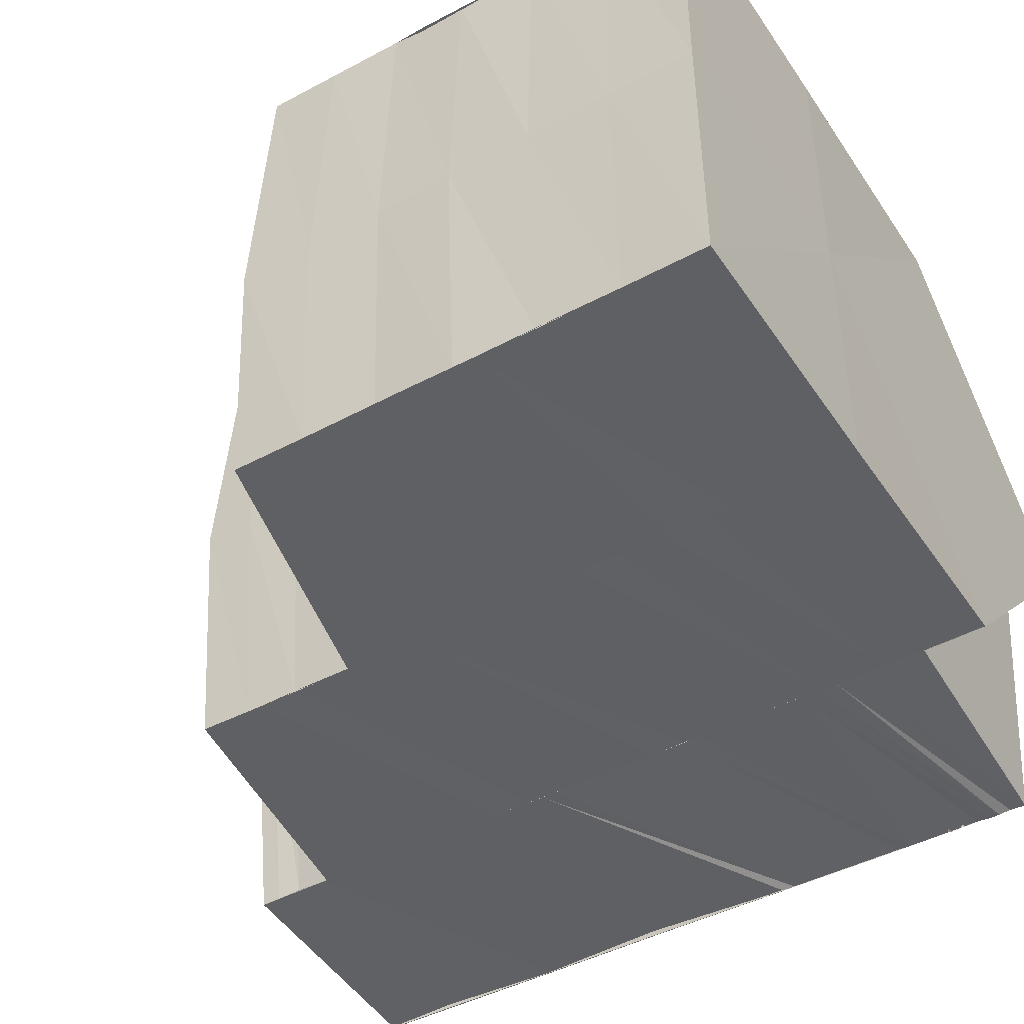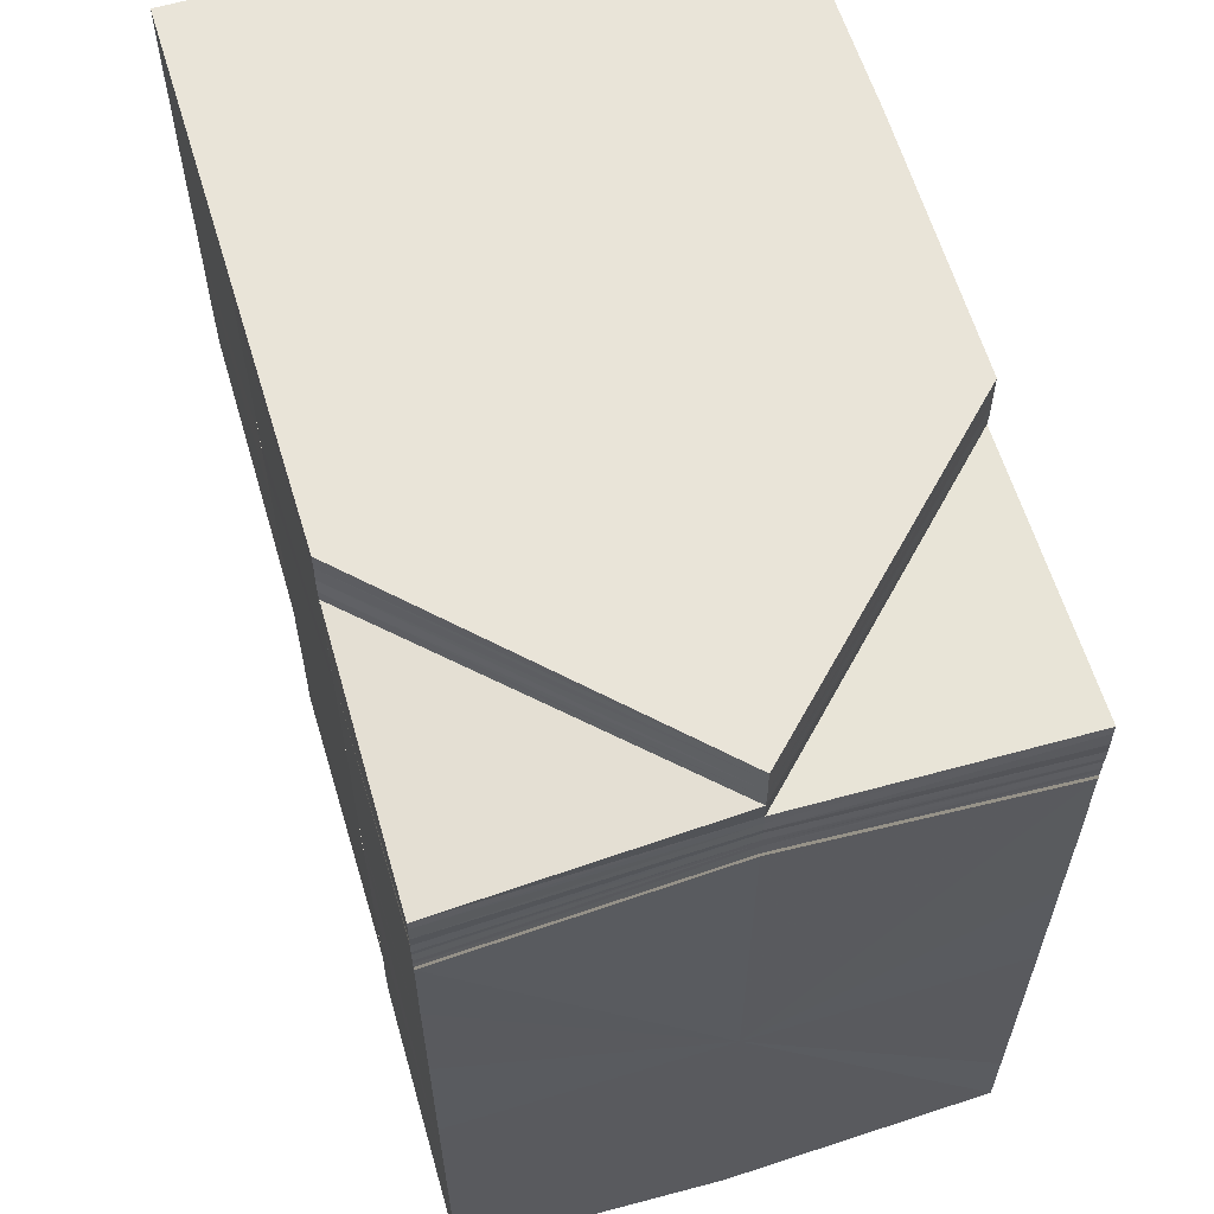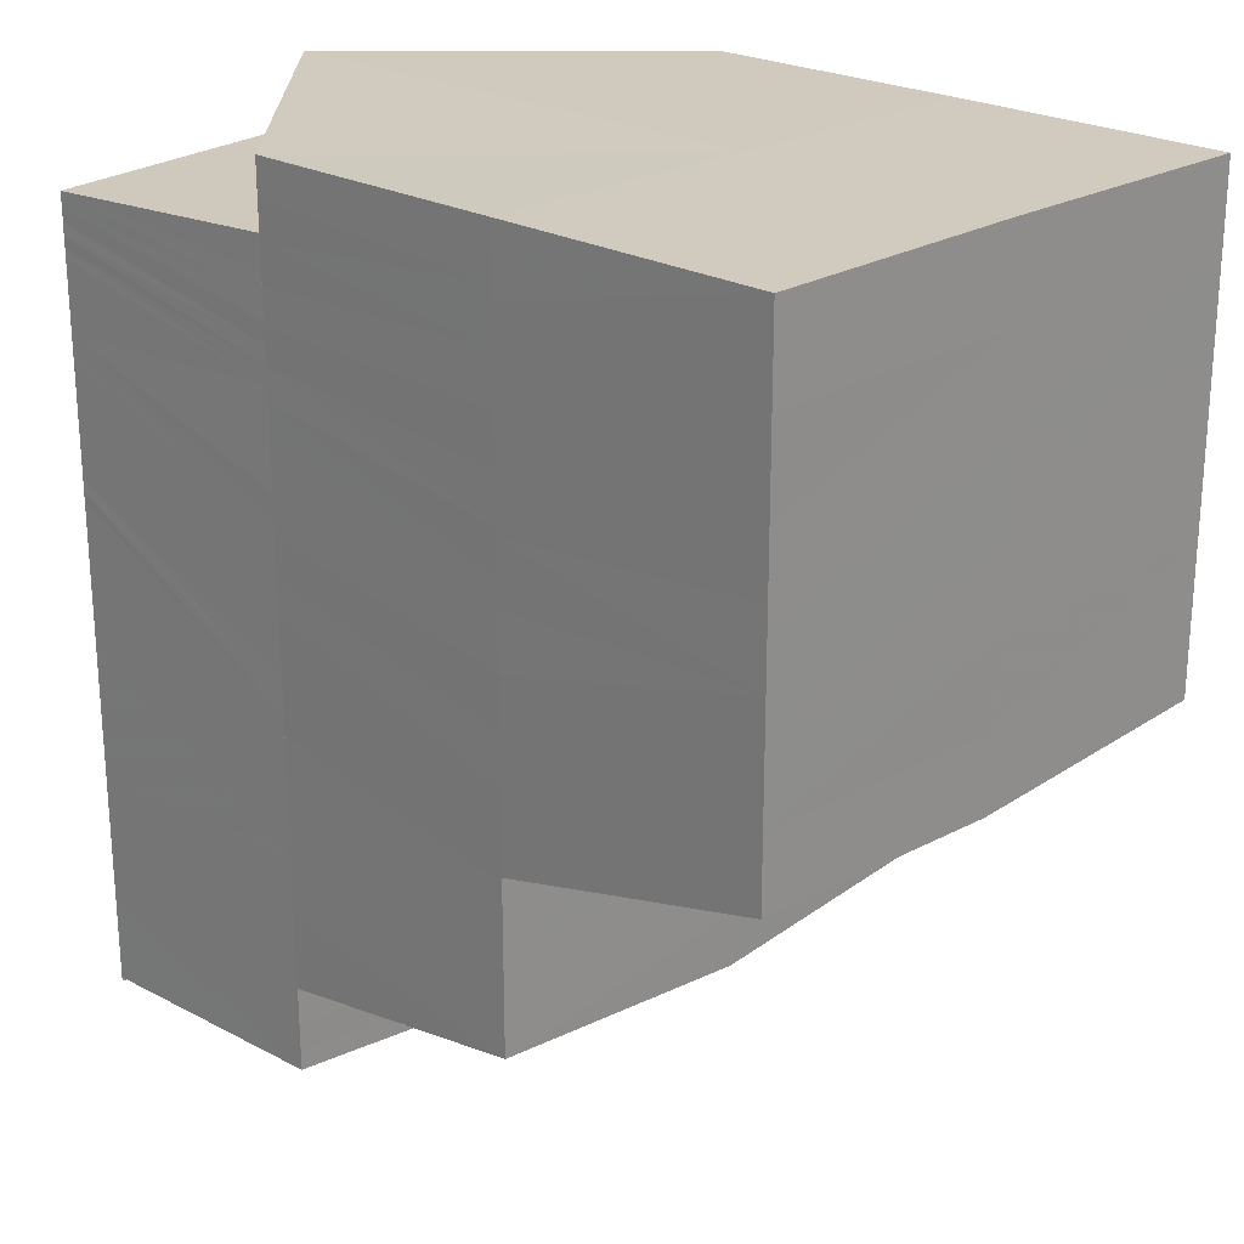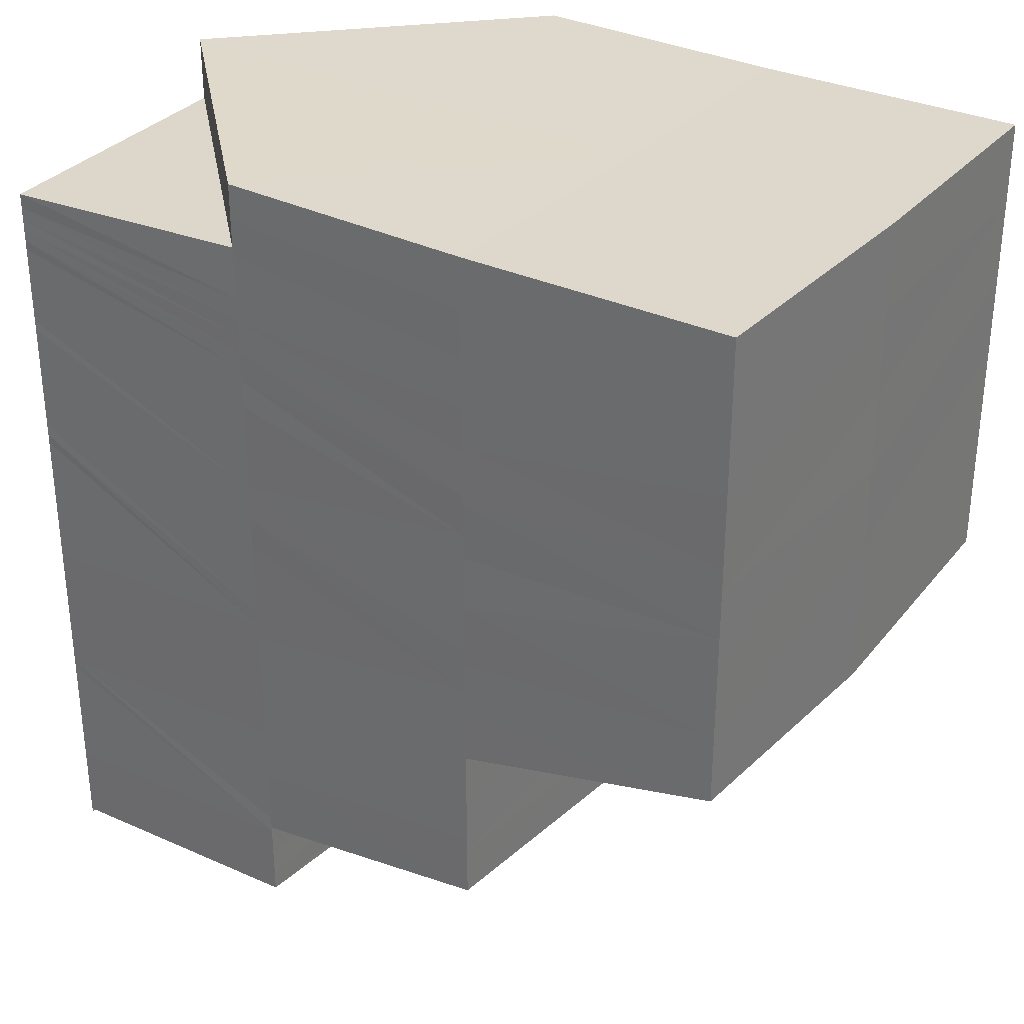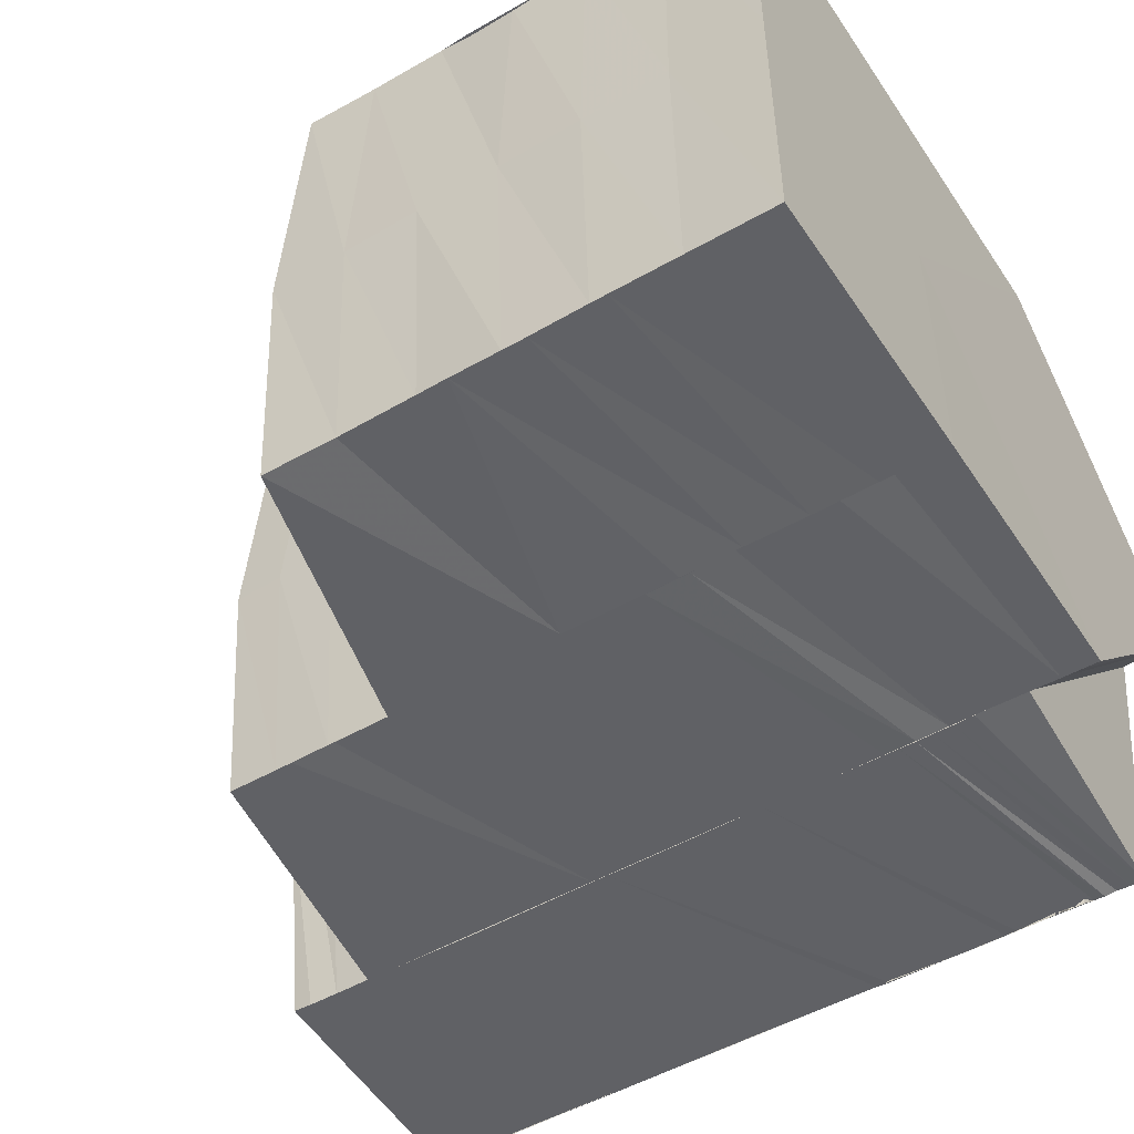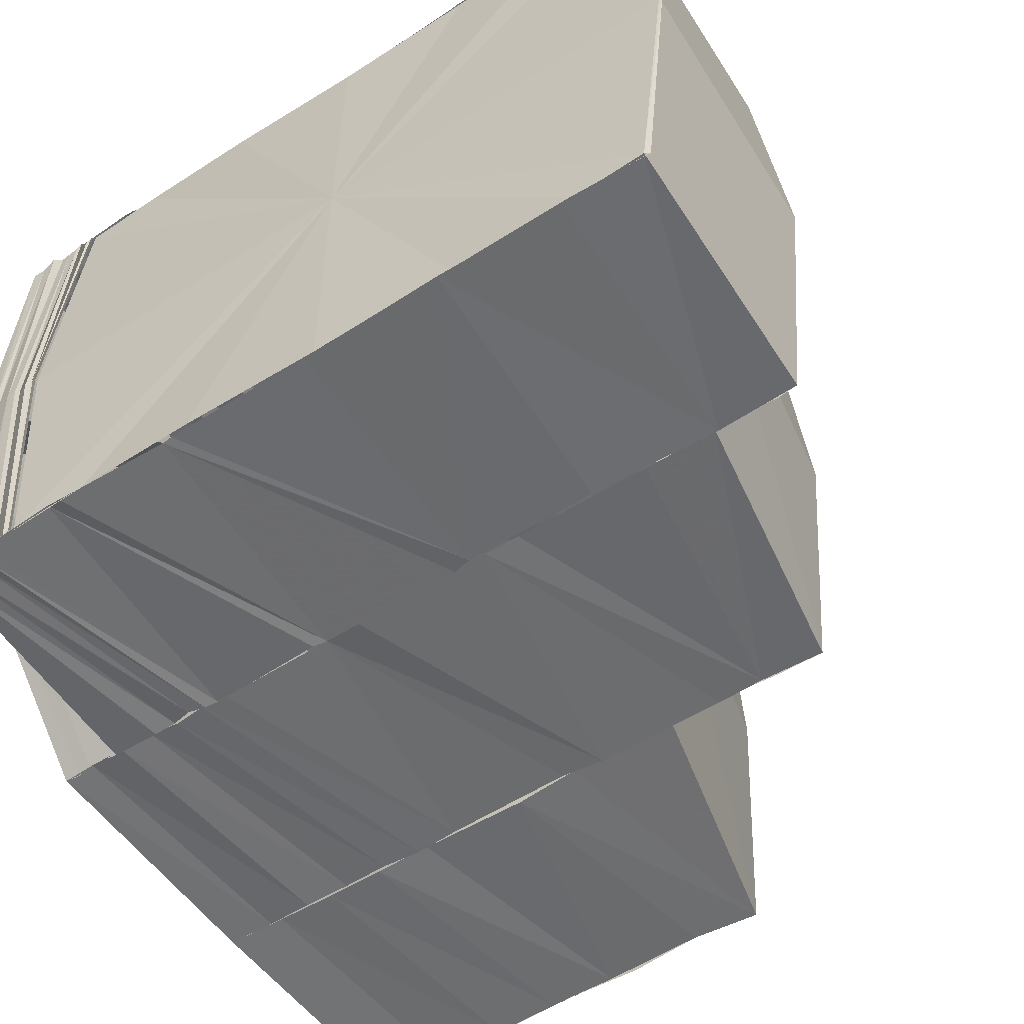
<metadata>
{"format":"obj","ext":"obj","renderer":"f3d","projection":"perspective","resolution":1024,"background":"white","views":[{"elev":-44.7,"azim":-58.0,"up":"+Y"},{"elev":60.3,"azim":73.3,"up":"+Z"},{"elev":23.2,"azim":-135.9,"up":"+Z"},{"elev":31.7,"azim":-145.5,"up":"+Z"},{"elev":-49.7,"azim":-57.5,"up":"+Y"},{"elev":-53.7,"azim":124.1,"up":"+Y"}]}
</metadata>
<code>
o 20828
v 2217 1875 7.304
v 2217 1875 7.301
v 2217 1875 7.304
v 2217 1875 7.301
v 2217 1875 7.304
v 2217 1875 7.304
v 2217 1875 7.301
v 2217 1875 7.304
v 2217 1875 7.298
v 2217 1875 7.302
v 2217 1875 7.304
v 2217 1875 7.298
v 2217 1875 7.299
v 2217 1875 7.296
v 2217 1875 7.297
v 2217 1875 7.293
v 2217 1875 7.295
v 2217 1875 7.29
v 2217 1875 7.289
v 2217 1875 7.289
v 2217 1875 7.286
v 2217 1875 7.284
v 2217 1875 7.288
v 2217 1875 7.286
v 2217 1875 7.289
v 2217 1875 7.292
v 2217 1875 7.286
v 2217 1875 7.291
v 2217 1875 7.295
v 2217 1875 7.289
v 2217 1875 7.286
v 2217 1875 7.289
v 2217 1875 7.286
v 2217 1875 7.292
v 2217 1875 7.284
v 2217 1875 7.288
v 2217 1875 7.286
v 2217 1875 7.29
v 2217 1875 7.284
v 2217 1875 7.286
v 2217 1875 7.289
v 2217 1875 7.292
v 2217 1875 7.286
v 2217 1875 7.289
v 2217 1875 7.293
v 2217 1875 7.293
v 2217 1875 7.292
v 2217 1875 7.295
v 2217 1875 7.296
v 2217 1875 7.297
v 2217 1875 7.298
v 2217 1875 7.299
v 2217 1875 7.301
v 2217 1875 7.302
v 2217 1875 7.304
v 2217 1875 7.304
v 2217 1875 7.304
v 2217 1875 7.303
v 2217 1875 7.304
v 2217 1875 7.303
v 2217 1875 7.302
v 2217 1875 7.304
v 2217 1875 7.301
v 2217 1875 7.3
v 2217 1875 7.3
v 2217 1875 7.298
v 2217 1875 7.299
v 2217 1875 7.297
v 2217 1875 7.298
v 2217 1875 7.295
v 2217 1875 7.296
v 2217 1875 7.293
v 2217 1875 7.295
v 2217 1875 7.292
v 2217 1875 7.291
v 2217 1875 7.289
v 2217 1875 7.291
v 2217 1875 7.287
v 2217 1875 7.289
v 2217 1875 7.285
v 2217 1875 7.284
v 2217 1875 7.282
v 2217 1875 7.284
v 2217 1875 7.28
v 2217 1875 7.283
v 2217 1875 7.279
v 2217 1875 7.278
v 2217 1875 7.276
v 2217 1875 7.278
v 2217 1875 7.279
v 2217 1875 7.279
v 2217 1875 7.278
v 2217 1875 7.277
v 2217 1875 7.278
v 2217 1875 7.279
v 2217 1875 7.277
v 2217 1875 7.282
v 2217 1875 7.276
v 2217 1875 7.275
v 2217 1875 7.276
v 2217 1875 7.278
v 2217 1875 7.278
v 2217 1875 7.277
v 2217 1875 7.275
v 2217 1875 7.278
v 2217 1875 7.281
v 2217 1875 7.284
v 2217 1875 7.282
v 2217 1875 7.283
v 2217 1875 7.284
v 2217 1875 7.284
v 2217 1875 7.275
v 2217 1875 7.274
v 2217 1875 7.276
v 2217 1875 7.275
v 2217 1875 7.276
v 2217 1875 7.274
v 2217 1875 7.273
v 2217 1875 7.273
v 2217 1875 7.275
v 2217 1875 7.276
v 2217 1875 7.274
v 2217 1875 7.272
v 2217 1875 7.273
v 2217 1875 7.272
v 2217 1875 7.273
v 2217 1875 7.272
v 2217 1875 7.276
v 2217 1875 7.272
v 2217 1875 7.271
v 2217 1875 7.272
v 2217 1875 7.273
v 2217 1875 7.273
v 2217 1875 7.272
v 2217 1875 7.271
v 2217 1875 7.273
v 2217 1875 7.272
v 2217 1875 7.275
v 2217 1875 7.28
v 2217 1875 7.281
v 2217 1875 7.286
v 2217 1875 7.285
v 2217 1875 7.291
v 2217 1875 7.291
v 2217 1875 7.286
v 2217 1875 7.292
v 2217 1875 7.296
v 2217 1875 7.296
v 2217 1875 7.293
v 2217 1875 7.297
v 2217 1875 7.299
v 2217 1875 7.299
v 2217 1875 7.3
v 2217 1875 7.297
v 2217 1875 7.3
v 2217 1875 7.3
v 2217 1875 7.298
v 2217 1875 7.301
v 2217 1875 7.3
v 2217 1875 7.299
v 2217 1875 7.301
v 2217 1875 7.301
v 2217 1875 7.3
v 2217 1875 7.302
v 2217 1875 7.301
v 2217 1875 7.301
v 2217 1875 7.302
v 2217 1875 7.301
v 2217 1875 7.302
v 2217 1875 7.301
v 2217 1875 7.301
v 2217 1875 7.3
v 2217 1875 7.302
v 2217 1875 7.301
v 2217 1875 7.301
v 2217 1875 7.301
v 2217 1875 7.3
v 2217 1875 7.301
v 2217 1875 7.3
v 2217 1875 7.301
v 2217 1875 7.299
v 2217 1875 7.3
v 2217 1875 7.3
v 2217 1875 7.3
v 2217 1875 7.299
v 2217 1875 7.3
v 2217 1875 7.298
v 2217 1875 7.301
v 2217 1875 7.3
v 2217 1875 7.302
v 2217 1875 7.301
v 2217 1875 7.301
v 2217 1875 7.3
v 2217 1875 7.3
v 2217 1875 7.299
v 2217 1875 7.297
v 2217 1875 7.3
v 2217 1875 7.299
v 2217 1875 7.297
v 2217 1875 7.299
v 2217 1875 7.296
v 2217 1875 7.293
v 2217 1875 7.293
v 2217 1875 7.299
v 2217 1875 7.296
v 2217 1875 7.292
v 2217 1875 7.295
v 2217 1875 7.291
v 2217 1875 7.287
v 2217 1875 7.286
v 2217 1875 7.291
v 2217 1875 7.286
v 2217 1875 7.291
v 2217 1875 7.285
v 2217 1875 7.281
v 2217 1875 7.28
v 2217 1875 7.276
v 2217 1875 7.276
v 2217 1875 7.28
v 2217 1875 7.275
v 2217 1875 7.272
v 2217 1875 7.273
v 2217 1875 7.301
v 2217 1875 7.304
v 2217 1875 7.298
v 2217 1875 7.298
v 2217 1875 7.295
v 2217 1875 7.294
v 2217 1875 7.302
v 2217 1875 7.304
v 2217 1875 7.303
v 2217 1875 7.304
v 2217 1875 7.303
v 2217 1875 7.304
v 2217 1875 7.303
v 2217 1875 7.304
v 2217 1875 7.3
v 2217 1875 7.301
v 2217 1875 7.298
v 2217 1875 7.3
v 2217 1875 7.297
v 2217 1875 7.299
v 2217 1875 7.295
v 2217 1875 7.298
v 2217 1875 7.293
v 2217 1875 7.296
v 2217 1875 7.292
v 2217 1875 7.289
v 2217 1875 7.287
v 2217 1875 7.291
v 2217 1875 7.285
v 2217 1875 7.282
v 2217 1875 7.28
v 2217 1875 7.284
v 2217 1875 7.279
v 2217 1875 7.276
v 2217 1875 7.303
v 2217 1875 7.303
v 2217 1875 7.304
v 2217 1875 7.303
v 2217 1875 7.303
v 2217 1875 7.303
v 2217 1875 7.303
v 2217 1875 7.303
v 2217 1875 7.303
v 2217 1875 7.302
v 2217 1875 7.303
v 2217 1875 7.302
v 2217 1875 7.302
v 2217 1875 7.302
v 2217 1875 7.303
v 2217 1875 7.302
v 2217 1875 7.302
v 2217 1875 7.302
v 2217 1875 7.302
v 2217 1875 7.302
v 2217 1875 7.302
v 2217 1875 7.302
v 2217 1875 7.301
v 2217 1875 7.302
v 2217 1875 7.302
v 2217 1875 7.301
v 2217 1875 7.302
v 2217 1875 7.3
v 2217 1875 7.299
v 2217 1875 7.299
v 2217 1875 7.3
v 2217 1875 7.299
v 2217 1875 7.299
v 2217 1875 7.299
v 2217 1875 7.298
v 2217 1875 7.299
v 2217 1875 7.299
v 2217 1875 7.298
v 2217 1875 7.298
v 2217 1875 7.299
v 2217 1875 7.298
v 2217 1875 7.298
v 2217 1875 7.299
v 2217 1875 7.298
v 2217 1875 7.271
v 2217 1875 7.271
v 2217 1875 7.272
v 2217 1875 7.272
v 2217 1875 7.272
v 2217 1875 7.285
v 2217 1875 7.275
v 2217 1875 7.28
v 2217 1875 7.285
v 2217 1875 7.29
v 2217 1875 7.295
v 2217 1875 7.298
v 2217 1875 7.299
v 2217 1875 7.298
v 2217 1875 7.295
v 2217 1875 7.29
v 2217 1875 7.285
v 2217 1875 7.28
v 2217 1875 7.275
v 2217 1875 7.272
v 2217 1875 7.304
v 2217 1875 7.304
v 2217 1875 7.304
v 2217 1875 7.304
v 2217 1875 7.304
v 2217 1875 7.304
v 2217 1875 7.304
v 2217 1875 7.304
v 2217 1875 7.304
f 1 2 3
f 3 4 5
f 6 7 1
f 7 2 8
f 7 9 2
f 4 10 11
f 4 12 10
f 12 13 10
f 12 14 13
f 14 15 13
f 14 16 15
f 16 17 15
f 16 18 17
f 19 18 16
f 20 21 18
f 21 22 23
f 24 23 18
f 25 19 26
f 25 27 19
f 28 25 26
f 28 26 29
f 30 25 28
f 31 27 25
f 32 33 25
f 34 32 28
f 33 35 27
f 36 37 31
f 38 36 30
f 37 39 40
f 36 40 41
f 38 41 42
f 27 43 44
f 45 38 46
f 46 38 47
f 48 45 46
f 48 46 49
f 50 48 49
f 50 49 51
f 52 50 51
f 52 51 53
f 54 52 53
f 54 53 55
f 56 54 6
f 57 58 56
f 59 60 57
f 58 61 62
f 58 63 61
f 63 64 61
f 63 65 64
f 65 66 64
f 65 67 66
f 67 68 66
f 67 69 68
f 69 70 68
f 69 71 70
f 71 72 70
f 71 73 72
f 73 74 72
f 72 74 75
f 74 76 75
f 74 77 76
f 77 78 76
f 77 79 78
f 79 80 78
f 78 80 81
f 80 82 81
f 80 83 82
f 83 84 82
f 83 85 84
f 85 86 84
f 84 86 87
f 86 88 89
f 90 87 91
f 92 93 91
f 93 94 95
f 91 96 95
f 91 95 97
f 98 99 96
f 99 100 101
f 102 98 103
f 103 104 105
f 106 91 97
f 90 91 106
f 106 97 107
f 108 90 106
f 109 106 107
f 108 106 109
f 110 108 109
f 110 109 27
f 27 109 24
f 109 111 43
f 112 113 104
f 114 112 115
f 115 113 116
f 112 117 113
f 117 118 113
f 117 119 118
f 113 118 120
f 113 120 121
f 118 122 120
f 118 123 122
f 124 125 118
f 125 126 122
f 126 127 128
f 129 130 123
f 130 131 132
f 133 129 134
f 134 135 136
f 137 138 128
f 128 138 139
f 128 139 140
f 140 139 141
f 139 142 141
f 141 142 143
f 141 143 144
f 145 141 144
f 145 144 146
f 146 144 147
f 146 147 148
f 149 146 148
f 149 148 150
f 150 148 151
f 150 152 153
f 154 153 155
f 154 150 156
f 157 155 158
f 157 154 159
f 160 158 161
f 160 157 162
f 163 161 164
f 163 160 165
f 162 166 167
f 168 167 169
f 170 171 167
f 171 172 166
f 173 166 174
f 166 175 176
f 172 177 178
f 159 178 166
f 178 179 175
f 166 178 180
f 177 181 182
f 182 183 179
f 156 182 178
f 178 182 184
f 180 185 186
f 184 187 185
f 188 186 189
f 190 191 189
f 191 192 186
f 192 193 185
f 193 194 187
f 194 195 196
f 197 196 187
f 195 198 199
f 200 199 196
f 199 201 202
f 201 203 202
f 204 201 199
f 201 205 203
f 205 206 203
f 205 207 206
f 207 208 206
f 206 208 209
f 208 210 209
f 208 211 210
f 211 212 210
f 211 213 212
f 213 214 212
f 212 214 215
f 214 216 215
f 215 216 217
f 216 218 217
f 216 219 218
f 219 220 218
f 218 220 119
f 220 221 222
f 2 223 224
f 2 225 223
f 9 225 2
f 225 226 223
f 9 227 225
f 225 228 226
f 227 228 225
f 228 29 226
f 227 47 228
f 228 28 29
f 47 28 228
f 5 229 230
f 230 231 232
f 231 233 234
f 229 235 236
f 229 237 235
f 237 238 235
f 237 239 238
f 239 240 238
f 239 241 240
f 241 242 240
f 241 243 242
f 243 244 242
f 243 245 244
f 245 246 244
f 245 247 246
f 248 247 245
f 248 249 247
f 249 250 247
f 249 251 250
f 252 251 249
f 252 253 251
f 253 254 251
f 253 255 254
f 121 255 253
f 94 256 253
f 257 258 259
f 231 260 257
f 60 261 258
f 260 262 233
f 261 263 264
f 265 264 258
f 260 266 265
f 266 267 262
f 268 269 267
f 266 270 271
f 271 272 264
f 263 273 272
f 274 275 272
f 274 276 277
f 278 279 280
f 281 282 283
f 151 284 182
f 182 284 197
f 151 285 284
f 284 286 183
f 285 287 284
f 287 288 286
f 284 287 200
f 285 289 287
f 289 290 287
f 287 290 204
f 289 291 290
f 290 292 204
f 291 293 290
f 290 293 292
f 291 294 293
f 293 295 292
f 294 296 293
f 293 296 295
f 294 297 296
f 296 298 295
f 297 299 296
f 296 299 298
f 299 300 298
f 301 302 303
f 304 305 301
f 305 302 135
f 305 302 306
f 307 305 306
f 308 307 306
f 309 308 306
f 310 309 306
f 311 310 306
f 312 311 306
f 313 312 306
f 314 313 306
f 315 314 306
f 316 315 306
f 317 316 306
f 318 317 306
f 319 318 306
f 320 319 306
f 302 320 306
f 302 320 137
f 321 322 323
f 322 324 323
f 325 321 323
f 324 326 323
f 327 325 323
f 326 328 323
f 329 327 323
f 328 329 323

</code>
